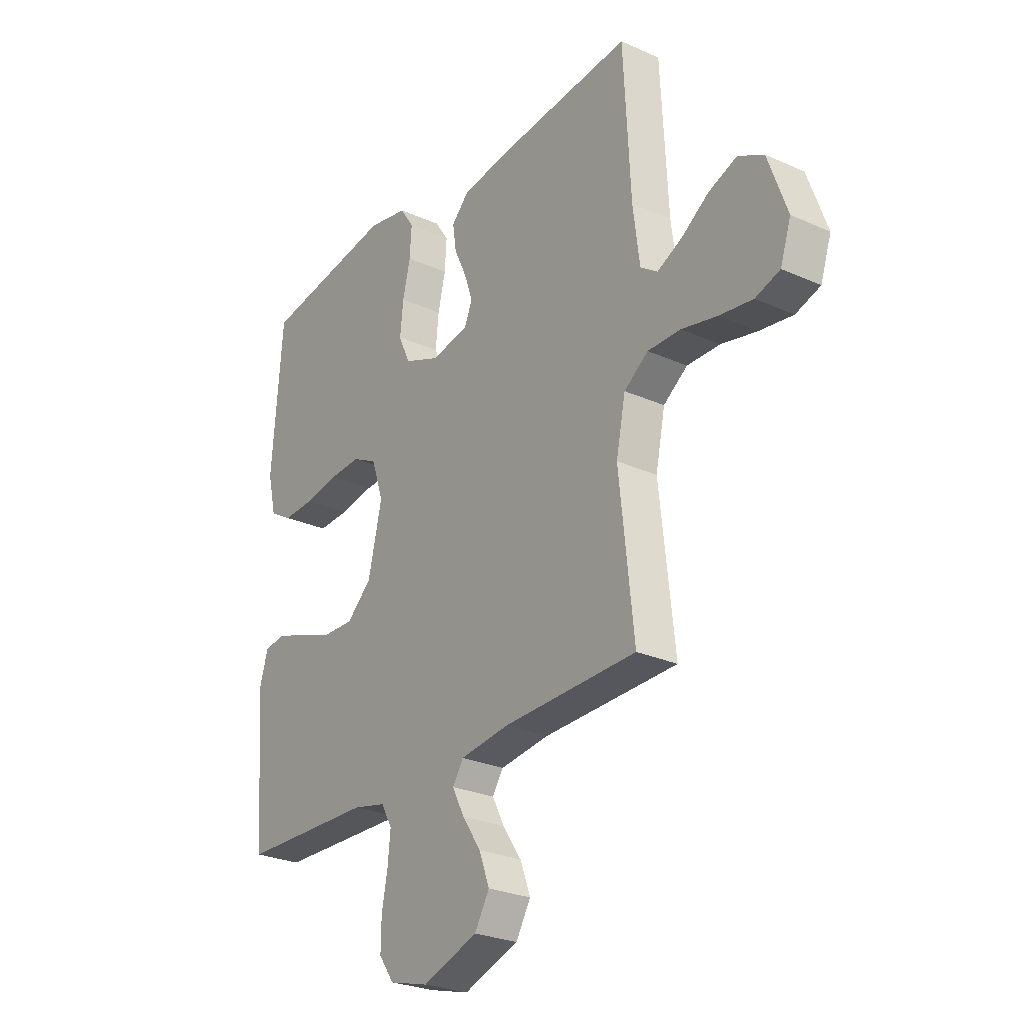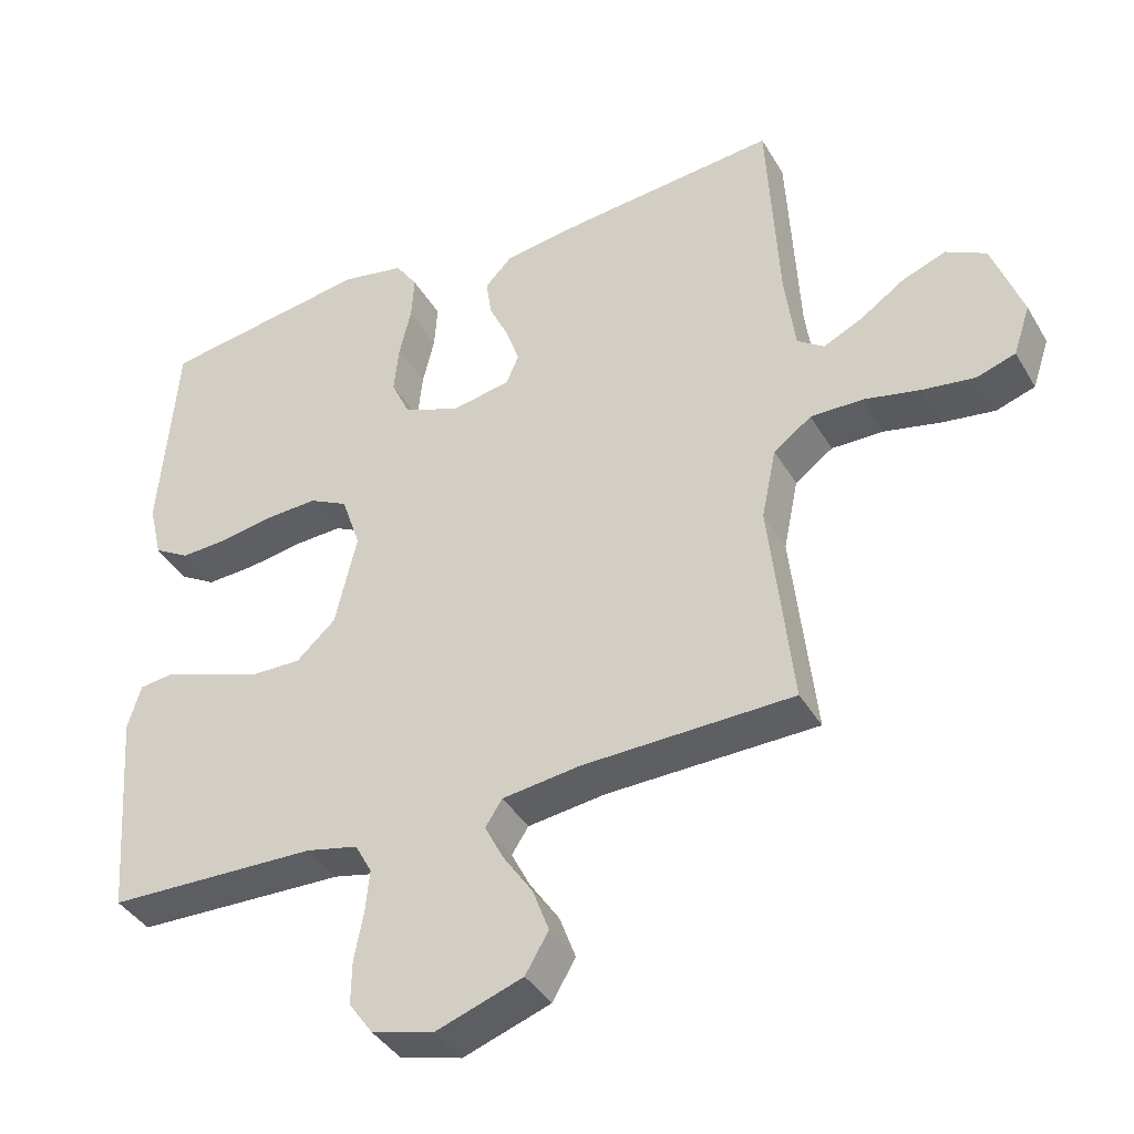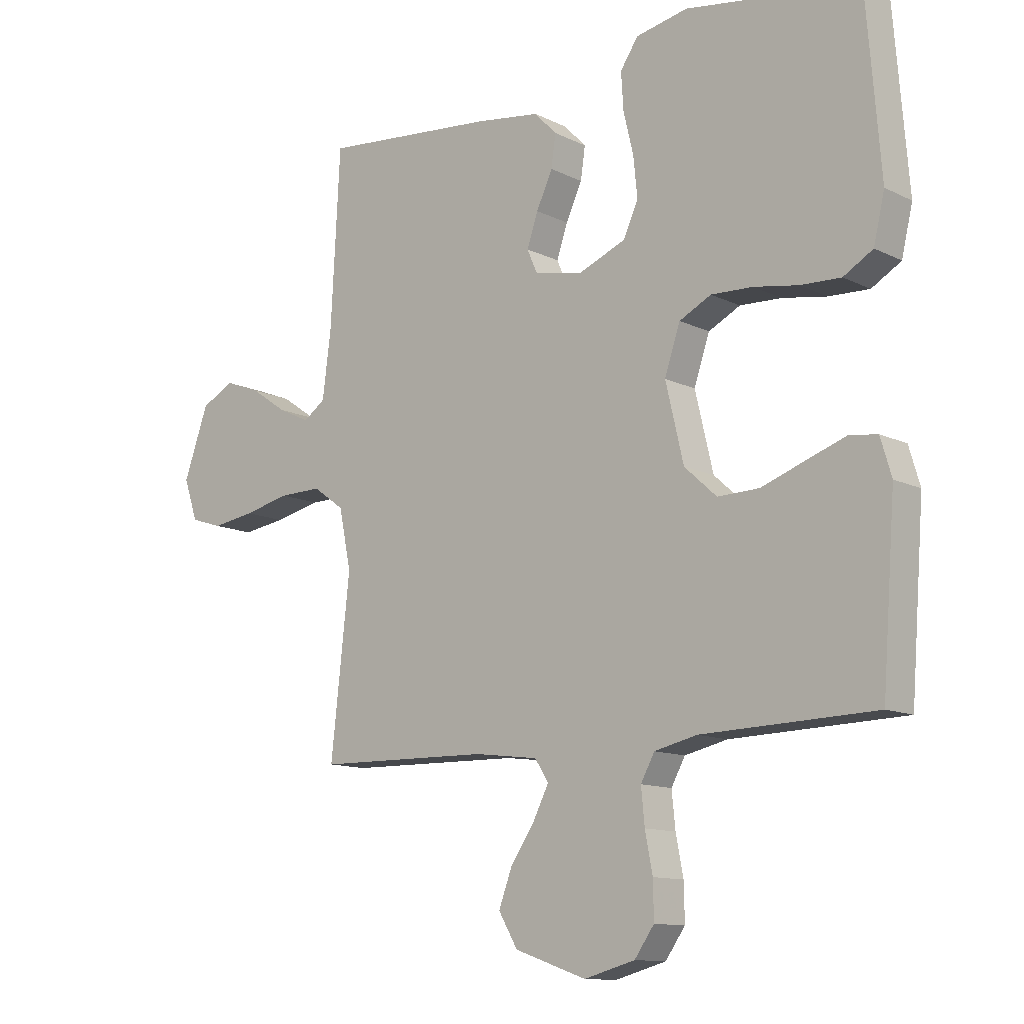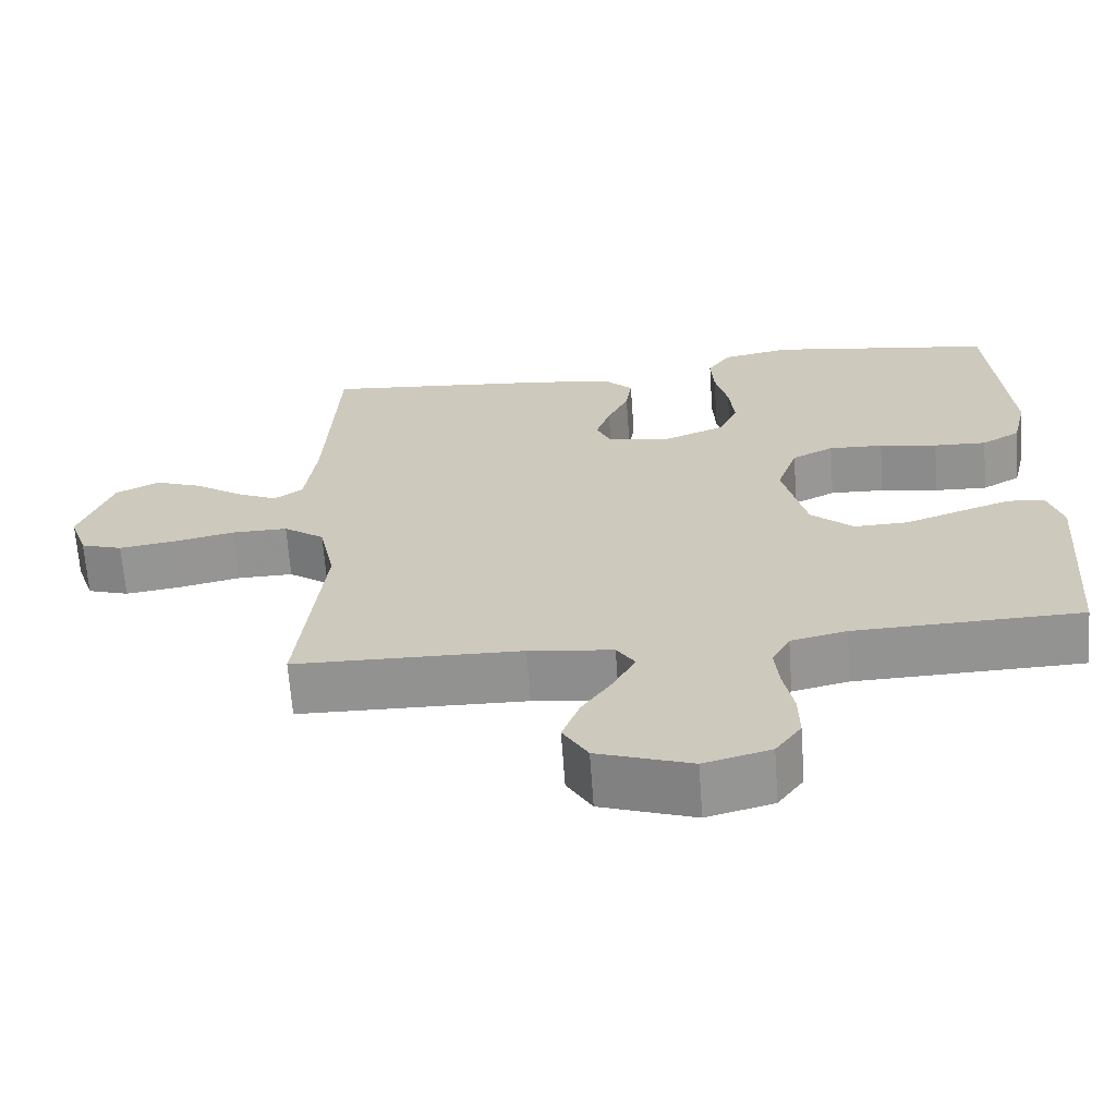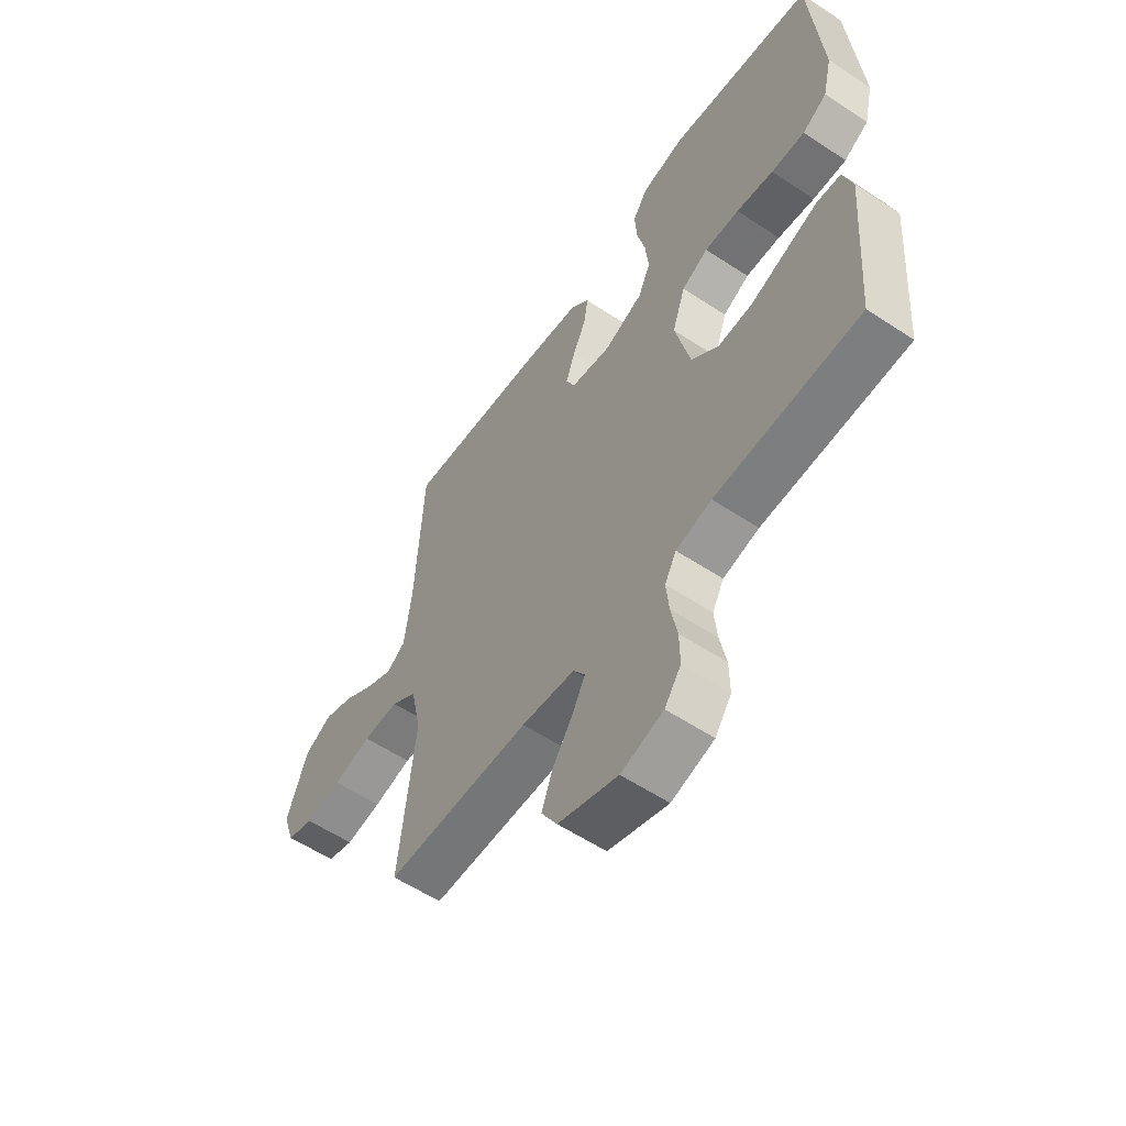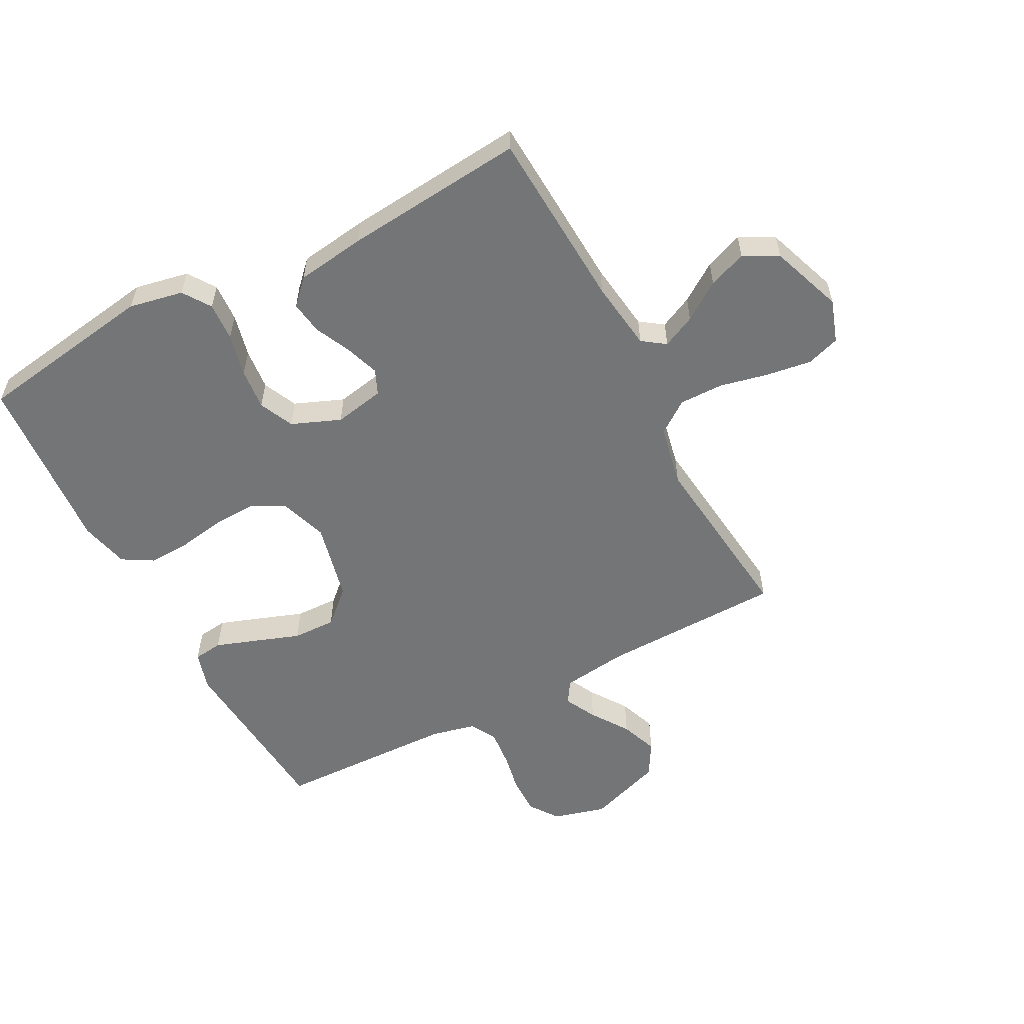
<metadata>
{"format":"obj","ext":"obj","renderer":"f3d","projection":"perspective","resolution":1024,"background":"white","views":[{"elev":-26.7,"azim":55.0,"up":"+Z"},{"elev":-39.5,"azim":27.7,"up":"+Z"},{"elev":-11.9,"azim":-139.3,"up":"+Z"},{"elev":-66.4,"azim":-175.9,"up":"+Z"},{"elev":-57.8,"azim":-124.4,"up":"+Z"},{"elev":-56.4,"azim":27.9,"up":"+Y"}]}
</metadata>
<code>
v -0.5 0.07 -0.5
v -0.523 0.07 -0.2
v -0.504 0.07 -0.136
v -0.455 0.07 -0.13
v -0.387 0.07 -0.154
v -0.312 0.07 -0.181
v -0.24 0.07 -0.183
v -0.184 0.07 -0.132
v -0.153 0.07 0
v -0.18 0.07 0.08
v -0.235 0.07 0.108
v -0.307 0.07 0.105
v -0.384 0.07 0.092
v -0.454 0.07 0.089
v -0.505 0.07 0.119
v -0.524 0.07 0.2
v -0.5 0.07 0.5
v -0.2 0.07 0.546
v -0.11 0.07 0.528
v -0.079 0.07 0.482
v -0.083 0.07 0.418
v -0.1 0.07 0.347
v -0.107 0.07 0.278
v -0.081 0.07 0.221
v 0 0.07 0.188
v 0.084 0.07 0.204
v 0.102 0.07 0.245
v 0.083 0.07 0.301
v 0.055 0.07 0.361
v 0.047 0.07 0.416
v 0.086 0.07 0.456
v 0.2 0.07 0.472
v 0.5 0.07 0.5
v 0.516 0.07 0.2
v 0.531 0.07 0.084
v 0.569 0.07 0.057
v 0.624 0.07 0.083
v 0.687 0.07 0.126
v 0.75 0.07 0.15
v 0.807 0.07 0.12
v 0.85 0.07 0
v 0.826 0.07 -0.071
v 0.771 0.07 -0.089
v 0.696 0.07 -0.078
v 0.616 0.07 -0.06
v 0.542 0.07 -0.059
v 0.488 0.07 -0.098
v 0.467 0.07 -0.2
v 0.5 0.07 -0.5
v 0.2 0.07 -0.506
v 0.089 0.07 -0.52
v 0.065 0.07 -0.557
v 0.092 0.07 -0.61
v 0.134 0.07 -0.672
v 0.157 0.07 -0.734
v 0.124 0.07 -0.79
v 0 0.07 -0.833
v -0.088 0.07 -0.809
v -0.122 0.07 -0.761
v -0.121 0.07 -0.698
v -0.108 0.07 -0.631
v -0.102 0.07 -0.57
v -0.126 0.07 -0.526
v -0.2 0.07 -0.509
v -0.5 0 -0.5
v -0.523 0 -0.2
v -0.504 0 -0.136
v -0.455 0 -0.13
v -0.387 0 -0.154
v -0.312 0 -0.181
v -0.24 0 -0.183
v -0.184 0 -0.132
v -0.153 0 0
v -0.18 0 0.08
v -0.235 0 0.108
v -0.307 0 0.105
v -0.384 0 0.092
v -0.454 0 0.089
v -0.505 0 0.119
v -0.524 0 0.2
v -0.5 0 0.5
v -0.2 0 0.546
v -0.11 0 0.528
v -0.079 0 0.482
v -0.083 0 0.418
v -0.1 0 0.347
v -0.107 0 0.278
v -0.081 0 0.221
v 0 0 0.188
v 0.084 0 0.204
v 0.102 0 0.245
v 0.083 0 0.301
v 0.055 0 0.361
v 0.047 0 0.416
v 0.086 0 0.456
v 0.2 0 0.472
v 0.5 0 0.5
v 0.516 0 0.2
v 0.531 0 0.084
v 0.569 0 0.057
v 0.624 0 0.083
v 0.687 0 0.126
v 0.75 0 0.15
v 0.807 0 0.12
v 0.85 0 0
v 0.826 0 -0.071
v 0.771 0 -0.089
v 0.696 0 -0.078
v 0.616 0 -0.06
v 0.542 0 -0.059
v 0.488 0 -0.098
v 0.467 0 -0.2
v 0.5 0 -0.5
v 0.2 0 -0.506
v 0.089 0 -0.52
v 0.065 0 -0.557
v 0.092 0 -0.61
v 0.134 0 -0.672
v 0.157 0 -0.734
v 0.124 0 -0.79
v 0 0 -0.833
v -0.088 0 -0.809
v -0.122 0 -0.761
v -0.121 0 -0.698
v -0.108 0 -0.631
v -0.102 0 -0.57
v -0.126 0 -0.526
v -0.2 0 -0.509
f 58 59 60 61
f 58 61 62
f 57 58 62
f 56 57 62
f 53 54 55 56
f 52 53 56 62
f 51 52 62 63
f 48 49 50
f 47 48 50 51
f 42 43 44 45
f 40 41 42 45
f 40 45 46
f 37 38 39 40
f 36 37 40 46
f 35 36 46 47
f 31 32 33 34
f 28 29 30 31
f 27 28 31 34
f 26 27 34 35
f 19 20 21 22
f 19 22 23
f 18 19 23
f 17 18 23
f 16 17 23 24
f 12 13 14 15
f 11 12 15 16
f 3 4 5 6
f 1 2 3 6
f 64 1 6 7
f 63 64 7 8
f 51 63 8 9
f 47 51 9 10
f 25 26 35 47
f 25 47 10 11
f 11 16 24 25
f 125 124 123 122
f 126 125 122
f 126 122 121
f 126 121 120
f 120 119 118 117
f 126 120 117 116
f 127 126 116 115
f 114 113 112
f 115 114 112 111
f 109 108 107 106
f 109 106 105 104
f 110 109 104
f 104 103 102 101
f 110 104 101 100
f 111 110 100 99
f 98 97 96 95
f 95 94 93 92
f 98 95 92 91
f 99 98 91 90
f 86 85 84 83
f 87 86 83
f 87 83 82
f 87 82 81
f 88 87 81 80
f 79 78 77 76
f 80 79 76 75
f 70 69 68 67
f 70 67 66 65
f 71 70 65 128
f 72 71 128 127
f 73 72 127 115
f 74 73 115 111
f 111 99 90 89
f 75 74 111 89
f 89 88 80 75
f 1 65 66 2
f 2 66 67 3
f 3 67 68 4
f 4 68 69 5
f 5 69 70 6
f 6 70 71 7
f 7 71 72 8
f 8 72 73 9
f 9 73 74 10
f 10 74 75 11
f 11 75 76 12
f 12 76 77 13
f 13 77 78 14
f 14 78 79 15
f 15 79 80 16
f 16 80 81 17
f 17 81 82 18
f 18 82 83 19
f 19 83 84 20
f 20 84 85 21
f 21 85 86 22
f 22 86 87 23
f 23 87 88 24
f 24 88 89 25
f 25 89 90 26
f 26 90 91 27
f 27 91 92 28
f 28 92 93 29
f 29 93 94 30
f 30 94 95 31
f 31 95 96 32
f 32 96 97 33
f 33 97 98 34
f 34 98 99 35
f 35 99 100 36
f 36 100 101 37
f 37 101 102 38
f 38 102 103 39
f 39 103 104 40
f 40 104 105 41
f 41 105 106 42
f 42 106 107 43
f 43 107 108 44
f 44 108 109 45
f 45 109 110 46
f 46 110 111 47
f 47 111 112 48
f 48 112 113 49
f 49 113 114 50
f 50 114 115 51
f 51 115 116 52
f 52 116 117 53
f 53 117 118 54
f 54 118 119 55
f 55 119 120 56
f 56 120 121 57
f 57 121 122 58
f 58 122 123 59
f 59 123 124 60
f 60 124 125 61
f 61 125 126 62
f 62 126 127 63
f 63 127 128 64
f 64 128 65 1

</code>
